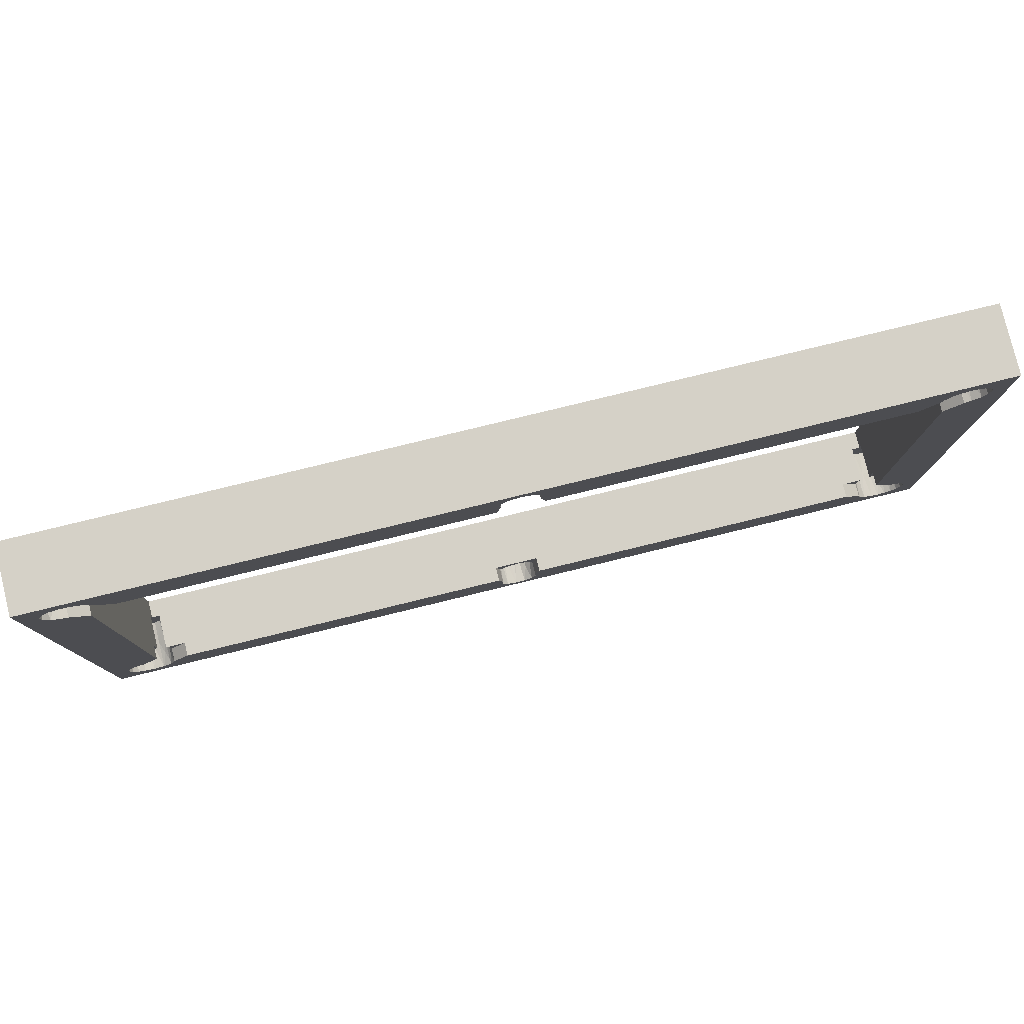
<metadata>
{"format":"obj","ext":"obj","renderer":"f3d","projection":"perspective","resolution":1024,"background":"white","views":[{"elev":79.3,"azim":166.3,"up":"+Z"}]}
</metadata>
<code>
g Body1
v 1.767 -0.01438 0.6394
v -0.573 -0.04719 0.5294
v -0.6413 -0.1 0.5428
v 0.5048 0.04 0.623
v -0.6547 -0.1 0.5586
v 1.759 -0.1 0.5428
v 0.6096 0.04 -0.6096
v 0.6096 0 -0.6096
v 1.772 0.04 -0.5577
v 1.765 -0.02219 -0.5482
v 1.716 -0.04375 0.5255
v 1.66 -0.1 0.6413
v 1.716 -0.05141 -0.6652
v 1.676 -0.1 -0.5358
v 1.657 -0.05125 -0.6374
v 1.829 -0.15 -0.7112
v 1.756 -0.0875 -0.6498
v 0.6124 -0.1 -0.6204
v 1.676 -0.1 0.5358
v 1.782 -0.1 -0.6086
v 1.685 0.04 -0.6584
v 1.695 -0.1 0.6629
v -0.5588 -0.15 -0.5588
v -0.5588 0.04 0.478
v 0.5588 -0.1 0.5755
v 0.5703 -0.1 -0.5764
v 1.647 0 -0.5725
v 0.6223 0.04 -0.5588
v 0.5046 -0.1 0.6342
v -0.5588 -0.1 0.5358
v 0.6092 0.04 -0.6501
v 0.5264 -0.05187 -0.5858
v 0.6092 0.04 0.6501
v 1.778 -0.1 -0.5703
v 1.643 -0.075 0.5882
v 1.718 0.04 -0.6647
v 1.732 -0.03812 0.5282
v -0.5257 -0.05312 -0.5934
v 1.644 0.04 -0.6073
v 1.691 -0.05094 -0.5294
v -0.5294 -0.04719 -0.573
v -0.5756 -0.1 -0.5289
v -0.5588 -0.1 -0.5358
v -0.6114 -0.1 -0.5278
v -0.633 -0.1 -0.5366
v -0.6629 -0.1 -0.5776
v 1.676 -0.1 -0.5588
v -0.5776 -0.1 -0.6629
v 0.5046 -0.1 -0.625
v 0.5092 -0.1 -0.6072
v 0.5343 -0.1 -0.581
v 0.5611 -0.1 -0.684
v 0.6023 -0.1 -0.5974
v 0.5264 -0.1 -0.6734
v -0.5265 0 0.6073
v -0.529 0 0.575
v -0.478 0 0.5588
v -0.5428 -0.1 -0.6413
v -0.5276 -0.1 -0.5806
v 1.676 -0.15 -0.5588
v -0.6073 0 -0.5265
v -0.5588 0 0.5358
v -0.5588 -0.15 0.5588
v -0.5588 0 -0.5358
v 1.644 -0.1 0.6038
v 1.701 -0.1 -0.5275
v 1.751 -0.1 -0.5366
v 1.766 -0.1 -0.5502
v 1.782 -0.1 0.6086
v -0.5588 0 -0.478
v -0.5588 0.04 -0.478
v -0.5588 0 0.478
v -0.575 0 -0.529
v -0.478 0.04 -0.5588
v 0.4953 0 -0.5588
v -0.5358 0 -0.5588
v 1.653 0 -0.5588
v -0.5289 -0.1 -0.6138
v -0.5586 -0.1 -0.6547
v -0.606 -0.1 0.6641
v -0.5358 -0.1 -0.5588
v 1.596 0 -0.5588
v 1.71 0 0.5257
v 1.676 -0.15 0.5588
v 1.596 0 0.5588
v 0.6223 0.04 0.5588
v -0.478 0.04 0.5588
v 0.6223 0 0.5588
v 0.4953 0 0.5588
v -0.6464 -0.1 0.6427
v 0.6223 0 -0.5588
v 0.4953 0.04 -0.5588
v 1.643 0 -0.5922
v 1.724 -0.1 0.6641
v -0.653 -0.1 -0.5566
v 0.5195 -0.1 -0.5919
v -0.5434 -0.1 0.6408
v 0.508 0 0.6096
v 0.6124 -0.1 0.6296
v 0.6063 -0.1 0.6031
v 0.5869 -0.1 0.5839
v 0.5324 -0.1 0.5824
v 0.5137 -0.1 0.5991
v 0.5061 -0.1 0.6159
v 1.676 -0.1 0.5588
v 1.653 -0.1 0.5588
v 1.647 -0.1 0.5756
v 1.721 -0.1 0.5262
v 1.649 -0.1 0.6238
v -0.6281 -0.1 0.6571
v 1.596 0.04 -0.5588
v -0.478 0 -0.5588
v 0.4953 0.04 0.5588
v 1.644 0 -0.6073
v 1.596 0.04 0.5588
v 1.653 0 0.5588
v 1.69 0 0.5295
v 1.725 0 0.5265
v -0.5515 0.04 0.6492
v -0.5977 0.04 0.6652
v 1.676 0 0.5358
v 1.676 0 0.478
v -0.5289 -0.1 0.5756
v -0.5358 -0.1 0.5588
v -0.6246 0.04 0.5324
v -0.6073 0 0.5265
v 0.6063 -0.1 0.6561
v -0.5588 -0.1 -0.5588
v -0.6368 0.04 0.6517
v -0.6478 0.04 0.5493
v -0.6652 0.04 0.5977
v -0.6614 0.04 0.6183
v 1.685 -0.1 -0.6596
v -0.5265 0.04 0.6073
v -0.5324 0.04 0.6246
v -0.6517 0.04 0.6368
v -0.5768 0.04 0.6627
v -0.6571 -0.02391 0.6281
v -0.6648 -0.03687 0.5879
v -0.6599 0.04 0.5695
v -0.633 -0.03984 0.5366
v -0.5934 -0.04281 0.5257
v 1.775 -0.1 -0.6281
v -0.5278 -0.1 0.6114
v -0.6073 0.04 0.5265
v 0.6063 0.007406 -0.6561
v 0.6101 -0.03379 -0.6115
v -0.6645 -0.01141 0.606
v 1.705 -0.1 -0.6648
v -0.6486 -0.03438 0.5502
v -0.6596 -0.035 0.5678
v -0.5824 0 0.5276
v -0.6183 0.04 0.6614
v 1.668 -0.1 -0.6486
v 1.65 -0.1 -0.6235
v 1.645 -0.1 -0.5832
v 0.5519 -0.1 0.6836
v 0.5343 -0.1 0.6782
v 0.5092 -0.1 0.652
v 0.5195 -0.1 0.6673
v 0.5873 -0.1 0.6759
v 0.5703 -0.1 0.6828
v -0.5705 -0.05594 -0.5302
v -0.5934 -0.04156 -0.5257
v 1.653 -0.1 -0.5588
v -0.6582 -0.03234 -0.5656
v -0.633 -0.03031 -0.5366
v -0.6452 -0.03687 -0.5462
v -0.6648 -0.04219 -0.5879
v -0.664 -0.03938 -0.6086
v 0.5678 0.04 -0.6825
v -0.6086 0.00375 -0.664
v 1.726 -0.1 -0.664
v -0.5776 -0.06156 0.6629
v -0.614 -0.02094 -0.5282
v -0.6596 -0.02937 -0.6235
v -0.5294 -0.05406 0.573
v -0.5678 -0.1 0.6596
v 1.732 -0.1 -0.5282
v 0.5137 -0.04604 -0.5991
v 0.508 0.04 0.6096
v 1.783 -0.1 -0.593
v 0.6117 -0.1 -0.641
v -0.5257 -0.05 0.5934
v 0.508 0.04 -0.6096
v 1.759 -0.005781 -0.648
v 0.508 0 -0.6096
v 1.672 0.001875 -0.652
v -0.5502 -0.035 0.6486
v -0.6327 -0.05031 0.6547
v -0.5678 -0.035 -0.6596
v 1.771 0.015 -0.5564
v 1.66 0.04 -0.6403
v 1.763 -0.08125 -0.5465
v -0.5276 0 -0.5824
v 0.5503 0 -0.5765
v -0.6281 -0.02766 -0.6571
v 1.829 0.04 -0.7112
v 1.829 -0.15 0.7112
v -0.7112 -0.15 0.7112
v 1.645 -0.02406 0.5812
v -0.5366 -0.03984 -0.633
v 1.644 0.0175 -0.609
v 1.737 -0.01453 -0.6612
v 1.771 -0.04594 -0.6343
v 1.754 -0.1 -0.651
v 1.7 -0.015 -0.6643
v 1.741 -0.1 0.5317
v 1.698 -0.1 0.5276
v 0.5061 -0.1 -0.6433
v -0.5358 0 0.5588
v 0.5137 -0.1 -0.6601
v 0.5429 -0.1 -0.6816
v 0.5791 -0.1 -0.6801
v 0.5962 -0.1 -0.6687
v 0.5873 -0.1 -0.5833
v 0.5519 -0.1 -0.5756
v -0.6427 -0.1 -0.6464
v -0.6641 -0.1 -0.606
v -0.6571 -0.1 -0.6281
v -0.6186 -0.1 -0.6613
v -0.5982 -0.1 -0.6652
v 1.776 -0.1 0.5656
v -0.7112 -0.15 -0.7112
v -0.5275 -0.02859 -0.6115
v -0.6547 -0.04406 -0.6327
v 1.781 -0.07719 -0.6124
v 0.5944 0.04 -0.6703
v 1.779 -0.03562 -0.6186
v -0.6437 -0.01578 -0.646
v -0.5282 -0.02219 0.614
v 1.829 0.04 0.7112
v -0.5366 -0.02813 0.633
v -0.563 -0.02687 0.6575
v 1.644 -0.04719 0.5856
v 1.647 -0.085 0.573
v -0.5982 -0.04219 0.6652
v 1.783 -0.0025 0.5904
v 1.751 -0.01984 -0.5366
v 0.5407 0.04 -0.6809
v -0.6186 -0.04234 0.6613
v -0.646 -0.01578 0.6437
v -0.6115 -0.03078 0.5275
v -0.6086 -0.06813 -0.664
v -0.7112 0.04 0.7112
v -0.7112 0.04 -0.7112
v -0.5879 -0.03188 -0.6648
v 1.772 -0.065 -0.5575
v 1.676 0 -0.5358
v 1.685 -0.03687 -0.6596
v 0.5186 0.04 -0.6652
v 0.5203 0 -0.592
v 1.781 0.01375 -0.6118
v 1.676 -0.1 0.6547
v 1.746 -0.1 0.6571
v 1.769 -0.1 0.6365
v 1.782 -0.1 0.5879
v -0.6613 -0.1 0.6186
v -0.6629 -0.1 0.5776
v -0.6652 -0.1 0.5982
v 1.644 -0.01688 -0.5895
v 1.781 0.04 0.6106
v 0.5252 0.04 0.6714
v 0.5353 -0.03233 0.5805
v 1.654 0.01781 -0.6324
v -0.6183 0.04 -0.6614
v 0.6011 -0.04298 -0.5954
v 0.6096 0.04 0.6096
v 0.5611 -0.04079 -0.5752
v -0.5806 -0.1 0.5276
v 0.5429 -0.04604 -0.5776
v -0.5324 0.04 -0.6246
v 1.658 0.005313 0.6382
v -0.6368 0.04 -0.6517
v -0.6138 -0.1 0.5289
v 0.5065 0.04 0.6435
v 0.5061 -0.009219 0.6159
v 1.78 0.04 0.577
v 1.742 -0.02531 -0.659
v -0.5515 0.04 -0.6492
v 1.774 0 0.6304
v 0.6096 0 0.6096
v 1.649 -0.0325 -0.5681
v 0.5944 0.04 0.6703
v 1.65 -0.06813 -0.6262
v 0.6132 -0.03591 -0.6296
v 0.6101 -0.02708 -0.6477
v 1.648 -0.075 0.6214
v 0.6018 0 0.5967
v 1.783 -0.07078 0.5992
v 0.6129 0.04 0.6299
v -0.5977 0.04 -0.6652
v -0.5265 0 -0.6073
v 1.78 0.006875 0.5738
v 0.5769 0.04 0.6809
v -0.6403 0.04 -0.542
v 1.711 -0.05437 -0.5257
v 0.5503 0 0.5765
v 0.5873 -0.0386 -0.5833
v -0.6614 0.04 -0.6183
v 0.5778 0 0.5789
v 1.761 -0.07187 0.6457
v 1.773 -0.08453 0.6307
v 0.5046 -0.06704 -0.6342
v 0.5203 0 0.592
v 1.725 0 -0.5265
v -0.6652 0.04 -0.5977
v 1.779 -0.03875 0.5726
v 1.676 0.04 0.478
v 1.762 0.04 -0.6448
v 1.751 0.001875 0.5366
v 1.783 0.04 -0.6029
v -0.6517 0.04 -0.6368
v 0.5061 -0.02271 0.6433
v 0.5791 -0.03963 0.6801
v 1.676 0.04 -0.478
v 1.649 -0.0375 0.6226
v 0.5384 -0.03496 0.6803
v -0.5265 0.04 -0.6073
v 1.772 -0.05531 0.5575
v 0.5703 -0.02767 -0.6828
v 1.756 -0.02438 0.6508
v 1.716 -0.04609 0.6652
v 1.767 0.04 0.6387
v 0.6011 -0.02424 0.6638
v -0.5588 -0.1 0.5588
v 0.5055 0.04 -0.639
v 1.736 -0.01754 0.6613
v 1.716 0.009375 -0.6652
v 1.783 -0.02813 0.5969
v 0.5982 -0.06194 -0.6674
v 1.644 -0.06945 -0.585
v -0.6073 0.04 -0.5265
v 1.74 0.04 -0.5311
v 1.676 0 -0.478
v 1.783 0.015 -0.593
v 0.5473 -0.05217 0.5762
v 0.5264 -0.02767 0.6734
v 0.5588 -0.02803 0.6837
v -0.6542 0.04 -0.5577
v 0.5611 -0.03904 0.5752
v 1.778 -0.05375 -0.5702
v 1.74 -0.07109 0.66
v 0.6132 -0.03029 0.6296
v 0.6101 -0.03773 0.6477
v 1.746 0.04 -0.6572
v 1.78 -0.08125 0.5751
v 0.5565 -0.03904 -0.6842
v 1.747 0.04 0.5348
v 0.5519 0.04 0.6833
v 0.5046 -0.04094 0.625
v 0.5791 -0.05829 -0.5791
v 1.751 -0.07625 0.5366
v 1.776 0.04 -0.6254
v 1.694 0.04 0.6627
v 0.5791 -0.04662 0.5791
v 0.5137 -0.02592 0.6601
v -0.5768 0.04 -0.6627
v 1.783 -0.000469 0.6026
v 1.781 -0.0825 0.6137
v 0.5061 -0.00025 -0.6433
v 1.657 -0.0675 0.6374
v 1.746 0.04 0.6572
v 1.765 0.04 0.5493
v 0.5195 -0.05435 0.5919
v 1.732 -0.03313 -0.5282
v 1.693 -0.05031 0.5289
v 0.5913 -0.016 0.6735
v 1.7 -0.03687 0.6643
v 0.5835 0 -0.5819
v 1.668 -0.05406 0.6486
v 0.5111 -0.05217 0.603
v 0.5115 -0.03649 -0.6561
v 1.7 0 -0.5276
v 1.781 0.04 -0.5795
v 1.775 0.006562 -0.6272
v 0.6101 -0.03992 0.6115
v 1.644 0 0.6073
v 1.78 -0.0525 0.6162
v 1.783 -0.04 -0.5982
v -0.6627 0.04 -0.5768
v 1.78 0.01063 0.6149
v 1.644 0.04 0.6073
v 1.78 -0.0225 0.6162
v 0.6041 -0.03992 0.599
v 1.725 0.04 0.5265
v 1.769 0.007734 0.5545
v 1.685 -0.03125 0.6596
v 1.652 0.04 0.6293
v 1.782 -0.003438 -0.582
v 1.782 -0.07102 -0.5939
v 1.644 -0.01625 0.6051
v 1.645 0 0.5824
v 0.5948 -0.03817 0.5887
v 1.725 0.04 -0.5265
v 1.646 0.025 0.614
v 0.5283 -0.000833 -0.6747
v 1.739 -0.0725 -0.6604
v 1.758 0.04 -0.542
v 1.669 0.04 0.6492
v 1.644 -0.06438 0.6044
v 1.782 -0.04625 0.6086
v 1.718 0.04 0.6647
v 0.5046 -0.02329 -0.625
v -0.5502 -0.03438 -0.6486
v 0.5873 -0.03452 -0.6759
v 0.5462 -0.04987 -0.6827
v 0.6129 0.04 -0.6299
v 1.644 -0.07164 -0.6035
v 1.665 -0.04383 -0.6461
v 1.662 0.025 -0.6432
f 30 270 326
f 270 275 326
f 326 275 3
f 3 5 326
f 326 5 259
f 326 259 260
f 260 258 326
f 326 258 90
f 326 90 110
f 326 110 80
f 326 80 178
f 326 178 97
f 326 97 144
f 326 144 123
f 326 123 124
f 81 59 128
f 59 78 128
f 128 78 58
f 58 79 128
f 128 79 48
f 128 48 222
f 222 221 128
f 128 221 218
f 128 218 220
f 128 220 219
f 128 219 46
f 46 95 128
f 95 45 128
f 128 45 44
f 128 44 42
f 128 42 43
f 14 66 47
f 47 66 179
f 179 67 47
f 47 67 68
f 47 68 34
f 47 34 182
f 47 182 20
f 47 20 143
f 143 206 47
f 47 206 173
f 173 149 47
f 47 149 133
f 47 133 154
f 154 155 47
f 47 155 156
f 47 156 165
f 104 29 127
f 127 29 159
f 127 159 160
f 127 160 161
f 161 160 158
f 161 158 162
f 162 158 157
f 127 100 101
f 100 127 99
f 127 101 25
f 127 25 102
f 127 102 103
f 127 103 104
f 106 107 105
f 107 65 105
f 105 65 109
f 105 109 12
f 12 254 105
f 105 254 22
f 105 22 94
f 105 94 255
f 255 256 105
f 105 256 69
f 69 257 105
f 105 257 223
f 105 223 6
f 105 6 208
f 208 108 105
f 105 108 209
f 105 209 19
f 210 49 53
f 53 49 50
f 53 50 96
f 53 96 216
f 216 96 51
f 216 51 26
f 26 51 217
f 215 53 183
f 183 53 18
f 215 214 53
f 53 214 52
f 53 52 213
f 213 54 53
f 53 54 212
f 53 212 210
f 211 56 57
f 56 55 57
f 62 30 72
f 72 30 43
f 72 43 70
f 70 43 64
f 326 63 30
f 30 63 23
f 30 23 43
f 43 23 128
f 71 24 70
f 70 24 72
f 64 73 70
f 73 61 70
f 76 81 112
f 112 81 75
f 112 75 74
f 74 75 92
f 128 23 81
f 81 23 60
f 81 60 165
f 165 60 47
f 77 82 165
f 165 82 91
f 165 91 75
f 111 28 82
f 82 28 91
f 75 81 165
f 77 27 82
f 82 27 93
f 82 93 114
f 326 124 63
f 63 124 106
f 63 106 84
f 84 106 105
f 211 57 124
f 124 57 89
f 124 89 88
f 87 113 57
f 57 113 89
f 86 115 88
f 88 115 85
f 88 85 106
f 106 85 116
f 88 106 124
f 121 117 122
f 122 117 83
f 122 83 118
f 145 243 126
f 139 148 260
f 260 148 258
f 258 148 138
f 258 138 90
f 90 138 242
f 189 234 119
f 119 234 137
f 137 234 174
f 137 174 120
f 120 174 237
f 120 237 153
f 153 237 241
f 153 241 129
f 129 241 190
f 129 190 242
f 129 242 136
f 136 242 138
f 145 125 243
f 243 125 141
f 125 130 141
f 141 130 150
f 130 140 150
f 150 140 151
f 151 140 139
f 140 131 139
f 139 131 148
f 131 132 148
f 148 132 138
f 132 136 138
f 189 119 233
f 231 55 184
f 184 55 56
f 184 56 177
f 177 56 124
f 124 56 211
f 119 135 233
f 233 135 231
f 231 134 55
f 135 134 231
f 124 123 177
f 177 123 184
f 123 144 184
f 184 144 231
f 231 144 233
f 144 97 233
f 233 97 189
f 189 97 234
f 97 178 234
f 234 178 174
f 174 178 237
f 178 80 237
f 237 80 241
f 80 110 241
f 241 110 190
f 190 110 242
f 110 90 242
f 260 259 139
f 139 259 151
f 243 142 126
f 126 142 152
f 152 142 2
f 152 2 62
f 3 141 150
f 3 150 5
f 5 150 151
f 5 151 259
f 3 275 141
f 141 275 243
f 243 275 142
f 2 30 62
f 275 270 142
f 142 270 2
f 2 270 30
f 57 55 87
f 87 55 134
f 98 89 181
f 181 89 113
f 104 351 29
f 29 351 314
f 29 314 159
f 159 314 357
f 159 357 160
f 160 357 338
f 160 338 158
f 158 338 318
f 158 318 157
f 157 318 339
f 157 339 162
f 162 339 315
f 162 315 161
f 161 315 368
f 161 368 325
f 161 325 127
f 127 325 345
f 127 345 99
f 99 345 344
f 99 344 377
f 99 377 100
f 100 377 385
f 100 385 101
f 101 385 394
f 101 394 356
f 101 356 25
f 25 356 341
f 25 341 337
f 25 337 102
f 102 337 264
f 102 264 365
f 102 365 103
f 103 365 372
f 103 372 104
f 104 372 277
f 104 277 351
f 181 277 98
f 277 181 4
f 277 4 351
f 351 4 276
f 351 276 314
f 314 276 357
f 357 276 263
f 357 263 338
f 338 263 318
f 318 263 350
f 318 350 339
f 339 350 295
f 339 295 315
f 315 295 284
f 315 284 368
f 368 284 325
f 325 284 33
f 325 33 345
f 345 33 291
f 345 291 344
f 344 291 377
f 377 291 268
f 377 268 282
f 289 377 282
f 377 289 385
f 385 289 394
f 394 289 301
f 394 301 356
f 356 301 341
f 341 301 298
f 341 298 337
f 337 298 264
f 264 298 305
f 264 305 365
f 365 305 372
f 372 305 98
f 372 98 277
f 88 282 86
f 86 282 268
f 378 85 383
f 383 85 115
f 383 396 378
f 378 396 392
f 392 273 317
f 317 273 362
f 94 323 343
f 94 343 255
f 255 343 302
f 278 387 294
f 278 294 359
f 278 359 262
f 262 359 382
f 262 382 324
f 324 382 281
f 324 281 1
f 324 1 322
f 383 389 396
f 396 389 273
f 389 400 273
f 273 400 371
f 371 400 388
f 400 355 388
f 388 355 369
f 355 403 369
f 369 403 323
f 323 403 328
f 403 363 328
f 328 363 322
f 363 324 322
f 278 364 387
f 387 364 311
f 37 118 11
f 11 118 83
f 11 83 367
f 367 83 117
f 367 117 19
f 19 117 121
f 364 349 311
f 311 349 37
f 37 386 118
f 349 386 37
f 19 209 367
f 367 209 11
f 209 108 11
f 11 108 37
f 108 208 37
f 37 208 353
f 208 6 353
f 353 6 387
f 387 6 320
f 6 223 320
f 320 223 347
f 223 257 347
f 347 257 290
f 257 69 290
f 290 69 360
f 360 69 303
f 69 256 303
f 303 256 302
f 302 256 255
f 323 94 369
f 273 371 362
f 94 22 369
f 369 22 388
f 378 392 393
f 393 392 201
f 393 201 116
f 288 362 12
f 12 362 371
f 12 371 254
f 254 371 388
f 254 388 22
f 12 109 288
f 401 35 235
f 288 109 401
f 109 65 401
f 201 106 116
f 401 65 35
f 35 236 235
f 235 236 201
f 65 107 35
f 35 107 236
f 201 236 106
f 236 107 106
f 392 396 273
f 238 359 294
f 392 401 201
f 201 401 235
f 392 317 401
f 401 317 288
f 317 362 288
f 384 281 382
f 384 382 359
f 330 384 359
f 330 359 238
f 330 238 308
f 308 238 294
f 308 294 320
f 320 294 387
f 323 328 343
f 343 322 302
f 343 328 322
f 402 281 384
f 402 384 330
f 353 387 311
f 302 322 1
f 379 1 281
f 379 281 402
f 290 402 330
f 302 1 303
f 303 1 379
f 290 330 308
f 360 303 379
f 360 379 290
f 290 379 402
f 347 290 308
f 347 308 320
f 353 311 37
f 122 118 309
f 309 118 386
f 306 335 395
f 395 335 316
f 395 366 306
f 20 391 227
f 20 227 143
f 143 227 205
f 143 205 17
f 17 186 398
f 398 204 13
f 15 410 411
f 411 410 188
f 188 250 21
f 21 250 207
f 21 207 36
f 36 207 329
f 36 329 204
f 36 204 346
f 346 204 310
f 310 204 186
f 310 186 376
f 395 334 366
f 366 334 239
f 334 399 239
f 239 399 10
f 399 9 10
f 10 9 192
f 9 375 192
f 192 375 390
f 390 375 336
f 375 312 336
f 336 312 253
f 312 354 253
f 253 354 376
f 354 310 376
f 188 21 411
f 411 265 15
f 285 265 409
f 409 261 332
f 21 193 411
f 265 114 409
f 409 114 261
f 261 114 93
f 261 93 27
f 261 27 283
f 283 27 165
f 165 27 77
f 411 193 265
f 265 203 114
f 193 39 265
f 265 39 203
f 203 39 114
f 165 156 283
f 283 156 332
f 332 156 409
f 156 155 409
f 409 155 285
f 285 155 15
f 15 155 410
f 155 154 410
f 410 154 250
f 154 133 250
f 250 133 207
f 133 149 207
f 207 149 13
f 149 173 13
f 13 173 398
f 173 206 398
f 398 206 17
f 17 206 143
f 20 182 391
f 182 34 391
f 391 34 342
f 366 297 306
f 306 297 374
f 374 297 40
f 374 40 249
f 239 194 67
f 67 194 68
f 68 194 34
f 34 194 248
f 34 248 342
f 239 67 366
f 67 179 366
f 366 179 297
f 40 14 249
f 179 66 297
f 297 66 40
f 40 66 14
f 342 192 390
f 391 380 227
f 248 10 342
f 239 10 194
f 10 192 342
f 229 336 253
f 229 253 376
f 10 248 194
f 380 390 336
f 380 336 229
f 279 186 204
f 13 204 329
f 391 342 390
f 391 390 380
f 205 229 376
f 205 376 186
f 380 229 227
f 227 229 205
f 410 250 188
f 285 15 265
f 205 186 17
f 13 329 207
f 398 186 279
f 398 279 204
f 332 261 283
f 82 114 111
f 111 114 39
f 8 91 7
f 7 91 28
f 210 304 49
f 49 304 404
f 49 404 50
f 50 404 187
f 50 187 180
f 50 180 96
f 96 180 32
f 96 32 51
f 51 32 271
f 51 271 217
f 217 271 269
f 217 269 26
f 26 269 352
f 26 352 216
f 216 352 299
f 216 299 53
f 53 299 267
f 53 267 147
f 53 147 18
f 18 147 286
f 18 286 183
f 183 286 287
f 183 287 215
f 215 287 146
f 215 146 331
f 215 331 406
f 215 406 214
f 214 406 321
f 214 321 52
f 52 321 348
f 52 348 213
f 213 348 407
f 213 407 54
f 54 407 397
f 54 397 212
f 212 397 373
f 212 373 210
f 210 373 304
f 7 147 8
f 147 7 408
f 147 408 286
f 286 408 287
f 287 408 31
f 287 31 146
f 146 31 228
f 146 228 331
f 331 228 406
f 406 228 171
f 406 171 321
f 321 171 348
f 348 171 407
f 407 171 240
f 407 240 397
f 397 240 251
f 397 251 373
f 373 251 361
f 361 251 327
f 361 327 404
f 404 327 185
f 404 185 187
f 252 180 187
f 180 252 32
f 32 252 196
f 32 196 271
f 271 196 269
f 269 196 370
f 269 370 352
f 352 370 299
f 299 370 267
f 267 370 8
f 267 8 147
f 361 304 373
f 361 404 304
f 75 187 92
f 92 187 185
f 293 112 319
f 319 112 74
f 319 225 293
f 247 244 222
f 222 244 221
f 221 244 197
f 221 197 218
f 218 197 230
f 340 166 381
f 381 166 169
f 381 169 307
f 307 169 170
f 307 170 300
f 300 170 176
f 300 176 313
f 313 176 226
f 313 226 230
f 313 230 274
f 274 230 197
f 319 272 225
f 225 272 202
f 272 280 202
f 202 280 405
f 405 280 191
f 280 358 191
f 191 358 247
f 358 292 247
f 247 292 172
f 292 266 172
f 172 266 197
f 266 274 197
f 166 340 168
f 340 296 168
f 168 296 167
f 175 61 164
f 164 61 73
f 164 73 163
f 163 73 43
f 43 73 64
f 296 333 167
f 167 333 175
f 175 333 61
f 43 42 163
f 163 42 164
f 42 44 164
f 164 44 175
f 175 44 167
f 44 45 167
f 167 45 168
f 45 95 168
f 168 95 166
f 95 46 166
f 166 46 169
f 46 219 169
f 169 219 170
f 170 219 176
f 219 220 176
f 176 220 226
f 226 220 230
f 220 218 230
f 222 48 247
f 247 48 191
f 225 38 293
f 293 38 195
f 195 38 41
f 195 41 76
f 58 202 405
f 58 405 79
f 79 405 191
f 79 191 48
f 58 78 202
f 202 78 225
f 225 78 38
f 41 81 76
f 78 59 38
f 38 59 41
f 41 59 81
f 244 247 172
f 244 172 197
f 70 61 71
f 71 61 333
f 126 72 145
f 145 72 24
f 145 24 125
f 125 24 71
f 125 71 296
f 296 71 333
f 125 296 130
f 130 296 340
f 130 340 140
f 140 340 381
f 140 381 245
f 245 381 246
f 246 381 307
f 246 307 300
f 300 313 246
f 246 313 274
f 246 274 266
f 266 292 246
f 246 292 358
f 246 358 240
f 246 240 171
f 240 358 280
f 240 280 251
f 251 280 272
f 251 272 327
f 327 272 74
f 327 74 92
f 327 92 185
f 74 272 319
f 246 171 198
f 198 171 21
f 21 171 228
f 21 228 193
f 193 228 31
f 193 31 39
f 39 31 111
f 111 31 408
f 111 408 28
f 28 408 7
f 198 21 36
f 198 36 346
f 346 310 198
f 198 310 354
f 198 354 312
f 312 375 198
f 9 278 375
f 375 278 232
f 375 232 198
f 278 9 364
f 364 9 399
f 364 399 349
f 349 399 316
f 349 316 309
f 399 334 316
f 316 334 395
f 386 349 309
f 232 278 262
f 232 262 324
f 232 324 363
f 232 363 403
f 232 403 355
f 400 295 355
f 355 295 232
f 232 295 350
f 295 400 284
f 284 400 389
f 284 389 33
f 33 389 115
f 33 115 291
f 291 115 86
f 291 86 268
f 115 389 383
f 232 350 245
f 245 350 137
f 137 350 263
f 137 263 119
f 119 263 135
f 135 263 276
f 135 276 87
f 87 276 4
f 87 4 113
f 113 4 181
f 134 135 87
f 245 137 120
f 120 153 245
f 245 153 129
f 245 129 136
f 136 132 245
f 245 132 131
f 245 131 140
f 91 8 370
f 370 196 91
f 91 196 75
f 196 252 75
f 75 252 187
f 293 195 112
f 112 195 76
f 126 152 72
f 72 152 62
f 98 305 89
f 89 305 298
f 89 298 88
f 88 298 301
f 88 301 289
f 88 289 282
f 378 393 85
f 85 393 116
f 306 374 335
f 335 374 249
f 47 60 14
f 14 60 84
f 14 84 19
f 19 84 105
f 121 122 19
f 19 122 335
f 19 335 14
f 14 335 249
f 309 316 122
f 122 316 335
f 200 199 245
f 245 199 232
f 199 16 232
f 232 16 198
f 16 224 198
f 198 224 246
f 224 200 246
f 246 200 245
f 60 23 224
f 224 23 63
f 224 63 200
f 200 63 84
f 200 84 199
f 199 84 60
f 199 60 16
f 16 60 224

</code>
